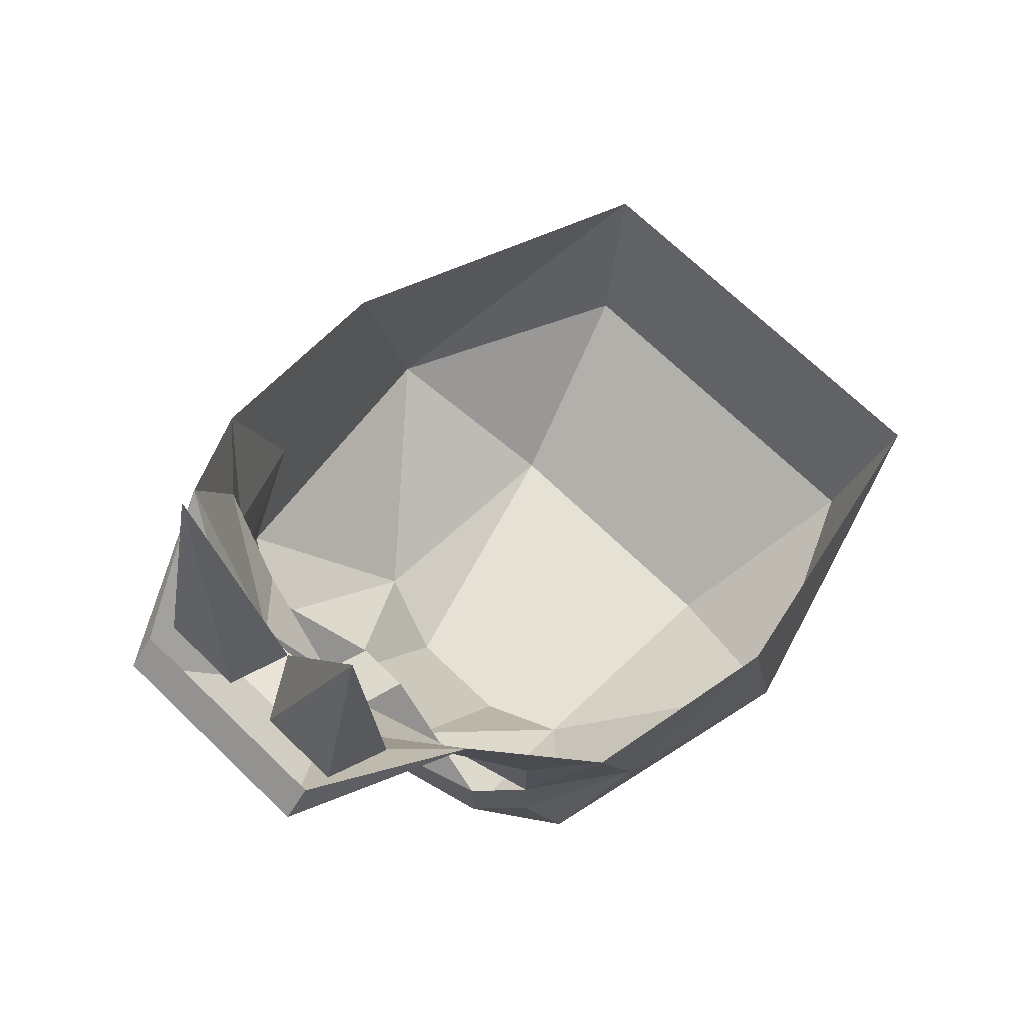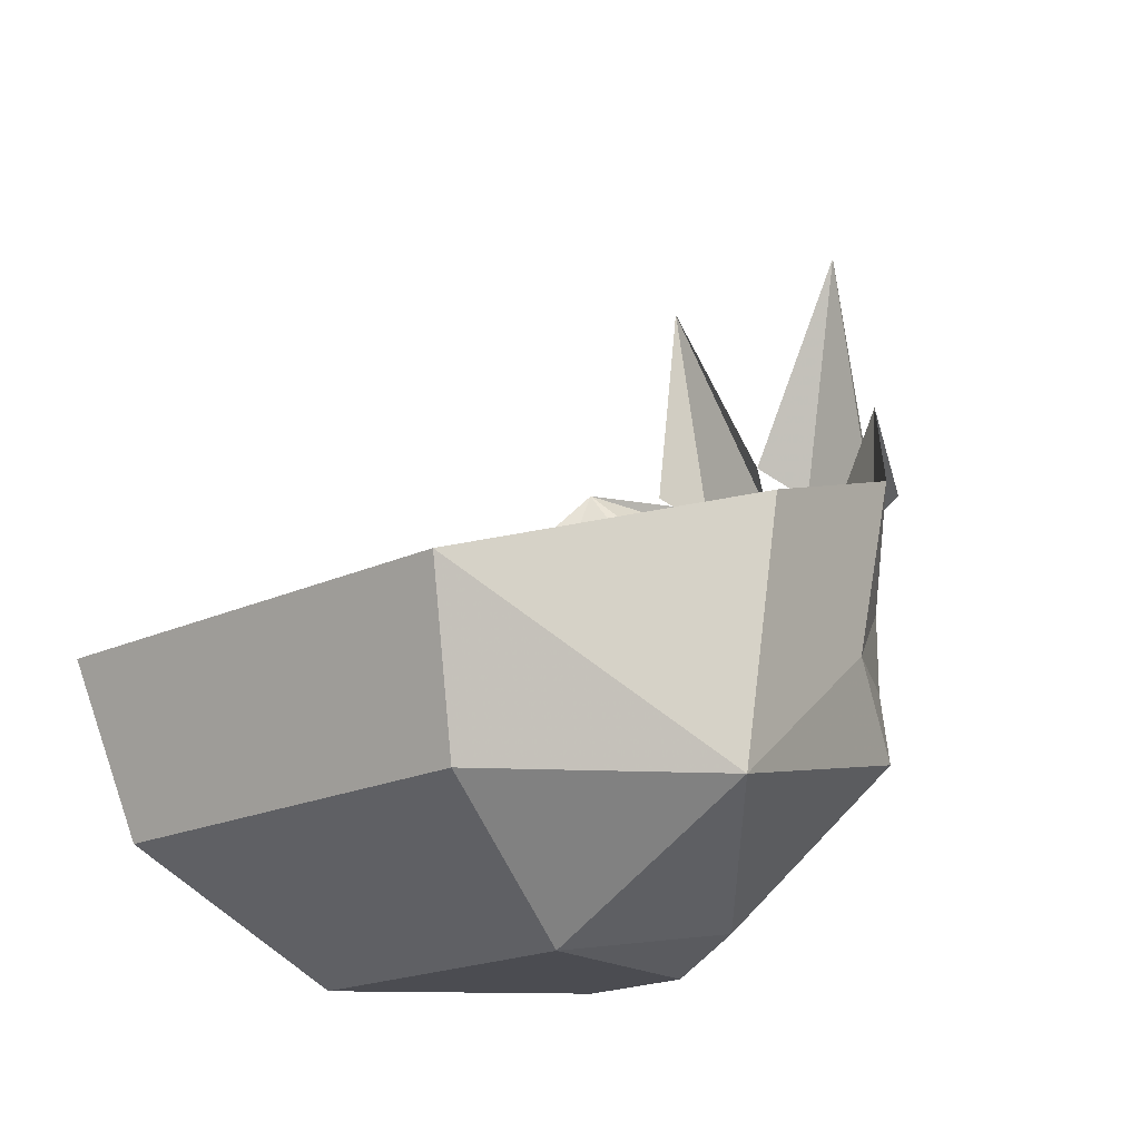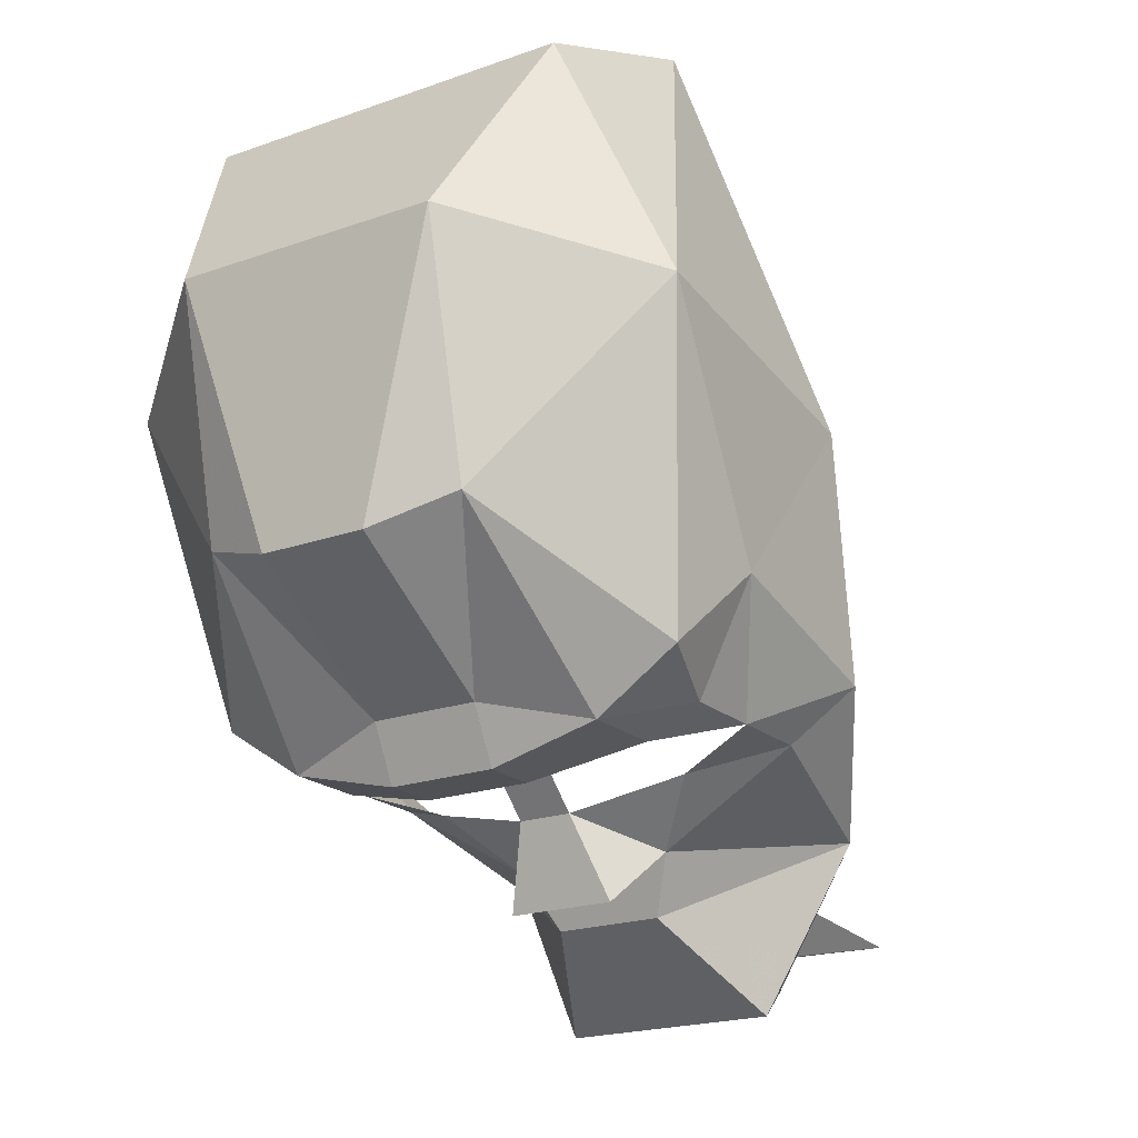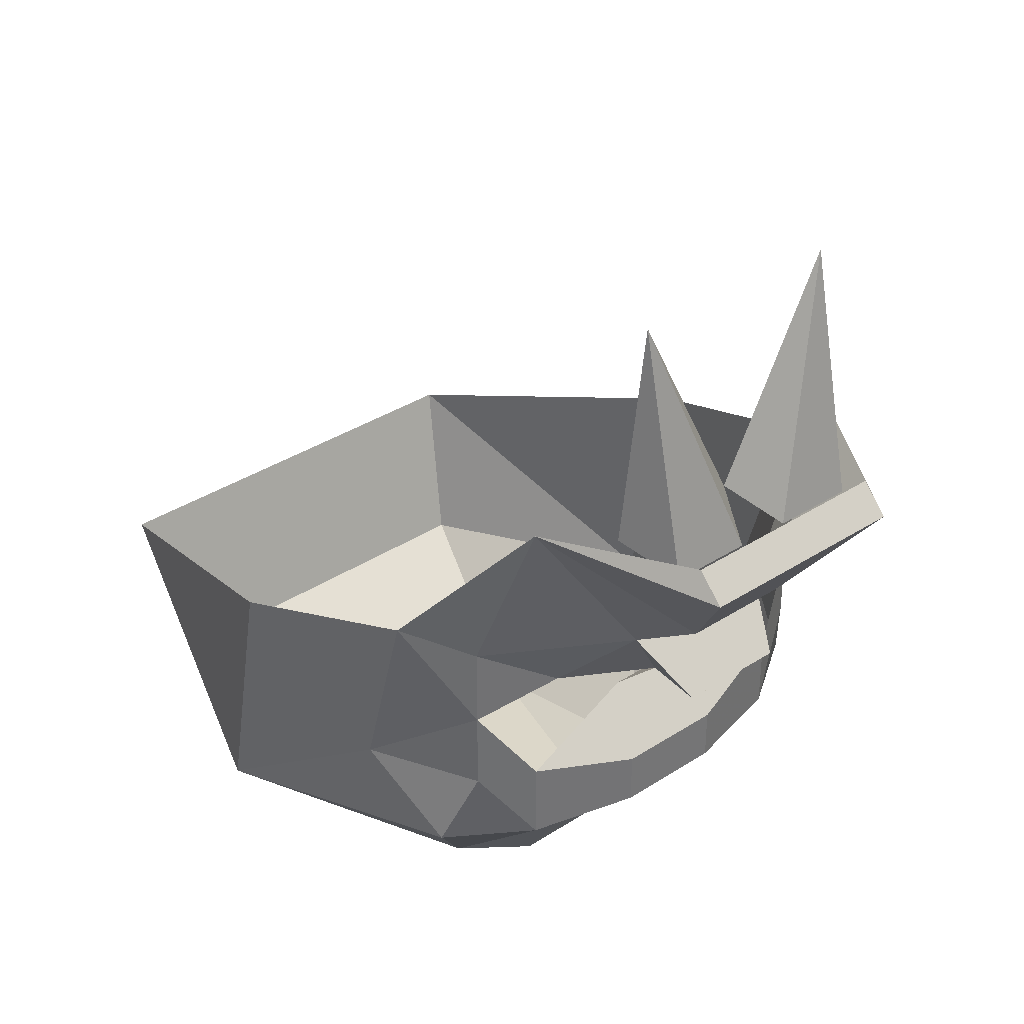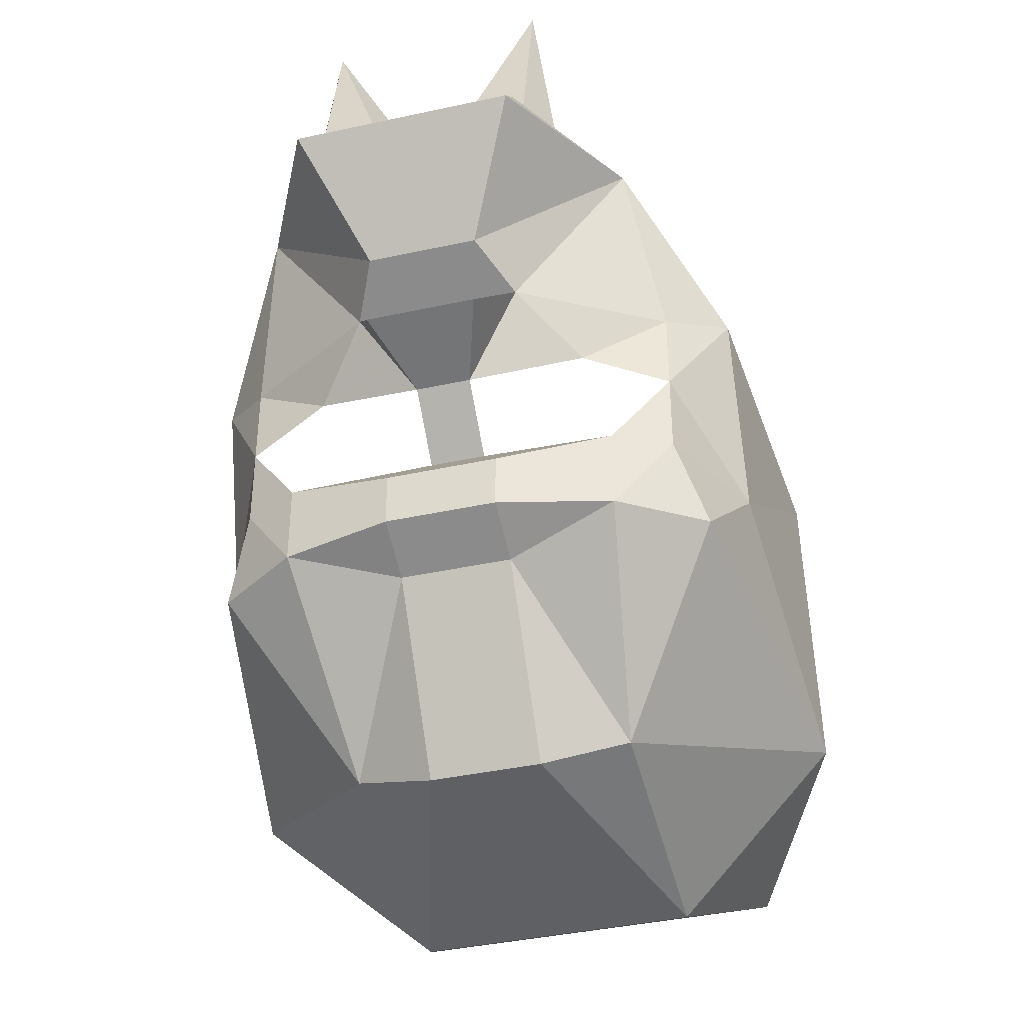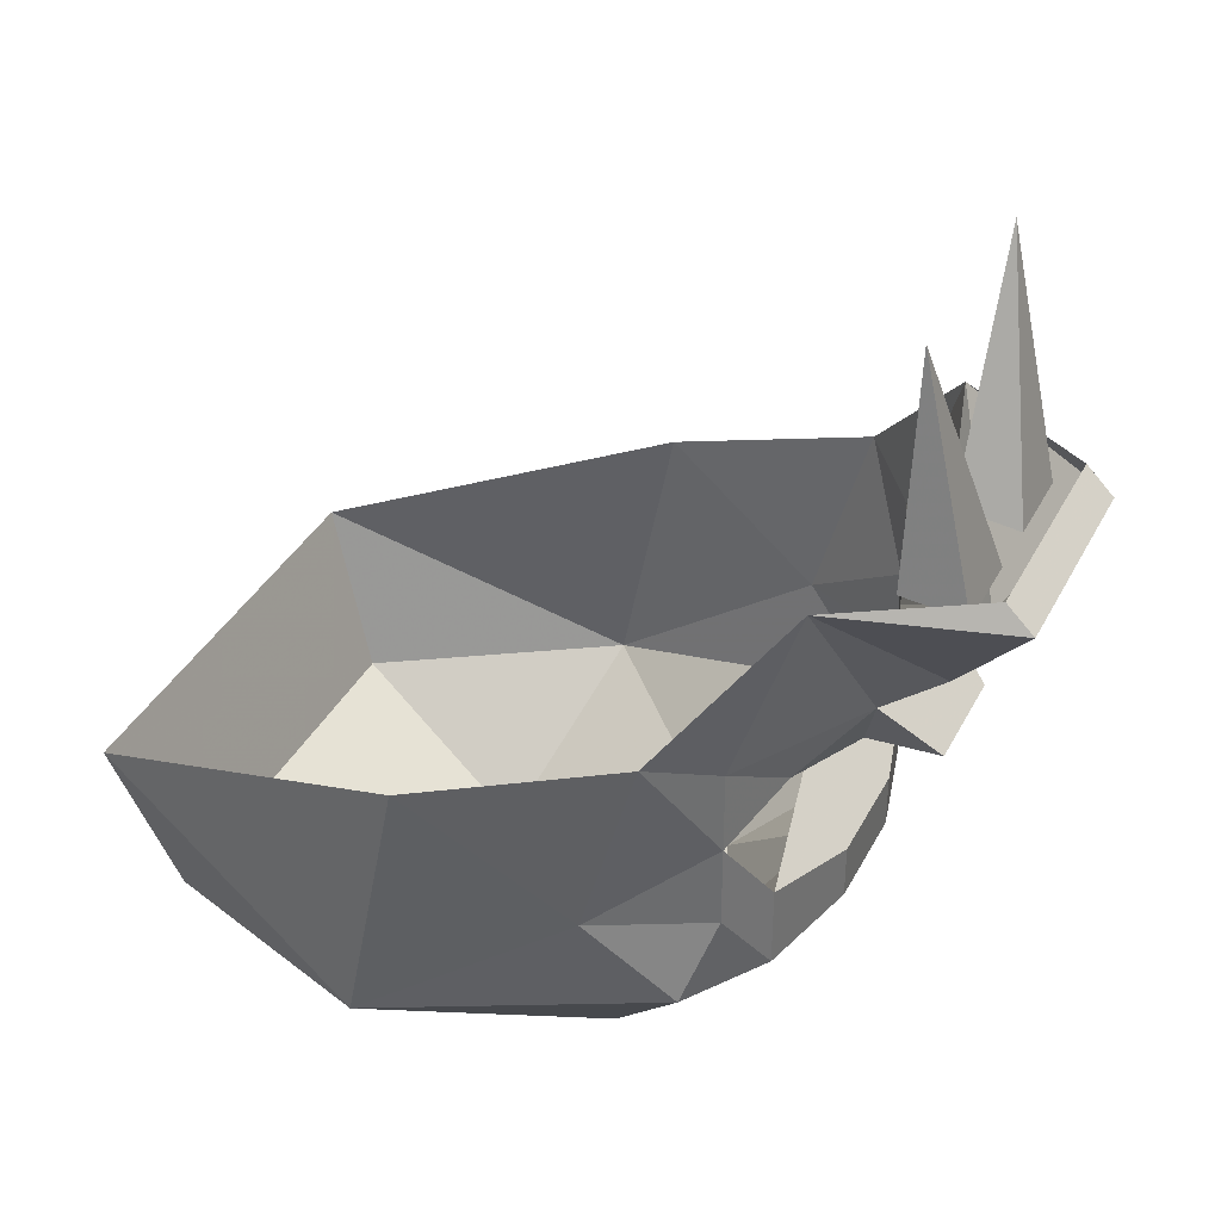
<metadata>
{"format":"obj","ext":"obj","renderer":"f3d","projection":"perspective","resolution":1024,"background":"white","views":[{"elev":69.5,"azim":-135.9,"up":"+Y"},{"elev":-20.0,"azim":40.5,"up":"+Y"},{"elev":-20.0,"azim":33.5,"up":"+Z"},{"elev":35.9,"azim":139.8,"up":"+Y"},{"elev":-39.3,"azim":-164.7,"up":"+Y"},{"elev":36.6,"azim":114.7,"up":"+Y"}]}
</metadata>
<code>
v 0.0625 -0.125 -0.5625
v 0 -0.0625 -0.5
v 0.09375 -0.0625 -0.5
v 0.03125 -0.1562 -0.4688
v -0.0625 -0.125 -0.5625
v -0.09375 -0.0625 -0.5
v -0.0625 -0.03125 -0.5625
v 0.0625 -0.03125 -0.5625
v 0.2188 0.125 -0.4688
v 0.25 -0.0625 -0.4062
v 0.1562 -0.125 -0.4375
v -0.125 0.09375 -0.5938
v -0.1562 0.125 -0.5312
v -0.125 0.375 -0.5312
v -0.03125 0.09375 -0.5938
v 0 0.125 -0.5312
v 0.03125 0.09375 -0.5938
v 0.125 0.375 -0.5312
v 0.125 0.09375 -0.5938
v 0.1562 0.125 -0.5312
v 0.3438 -0.4375 -0.03125
v 0.3438 -0.125 -0.09375
v 0.25 -0.2812 0.3125
v 0.2188 -0.4688 0.25
v 0.1562 -0.5938 0.03125
v 0.1562 -0.5312 -0.25
v 0.2812 -0.3438 -0.375
v 0.3125 -0.25 -0.2812
v 0.3125 -0.03125 -0.3438
v 0.25 -0.1562 -0.4062
v -0.25 -0.2812 0.3125
v -0.3438 -0.125 -0.09375
v -0.3438 -0.4375 -0.03125
v -0.2188 -0.4688 0.25
v -0.1562 -0.5938 0.03125
v -0.0625 -0.5625 -0.2812
v 0.0625 -0.5625 -0.2812
v 0.0625 -0.375 -0.4062
v 0.1875 -0.3438 -0.4375
v 0.25 -0.25 -0.4062
v 0.1875 -0.25 -0.4375
v 0.0625 -0.3438 -0.4688
v 0.0625 -0.2812 -0.4688
v 0.03125 -0.2188 -0.4062
v -0.03125 -0.2188 -0.4062
v -0.03125 -0.1562 -0.4688
v -0.1562 -0.125 -0.4375
v -0.25 -0.0625 -0.4062
v -0.2188 0.125 -0.4688
v -0.125 0.09375 -0.6562
v 0.125 0.09375 -0.6562
v 0.125 0.125 -0.625
v -0.125 0.125 -0.625
v -0.1562 -0.5312 -0.25
v -0.0625 -0.375 -0.4062
v -0.3125 -0.03125 -0.3438
v -0.3125 -0.25 -0.2812
v -0.2812 -0.3438 -0.375
v -0.1875 -0.3438 -0.4375
v -0.0625 -0.3438 -0.4688
v -0.0625 -0.2812 -0.4688
v -0.1875 -0.25 -0.4375
v -0.25 -0.25 -0.4062
v -0.25 -0.1562 -0.4062
f 1 2 3
f 2 5 6
f 1 3 4
f 1 4 5
f 1 5 2
f 2 6 7
f 2 7 8
f 2 8 3
f 3 8 9
f 3 9 10
f 3 10 11
f 3 11 4
f 21 22 23
f 21 23 24
f 21 24 25
f 21 25 26
f 21 26 27
f 21 27 28
f 21 28 22
f 22 28 29
f 29 28 30
f 29 30 10
f 29 10 9
f 31 32 33
f 31 33 34
f 31 34 23
f 23 34 24
f 24 34 35
f 24 35 25
f 25 35 36
f 25 36 37
f 25 37 26
f 26 37 38
f 26 38 39
f 26 39 27
f 27 39 40
f 27 40 28
f 28 40 30
f 30 40 41
f 41 40 39
f 41 39 42
f 41 42 43
f 41 43 44
f 44 43 45
f 44 45 46
f 44 46 4
f 4 46 5
f 5 46 6
f 6 46 47
f 6 47 48
f 6 48 49
f 6 49 7
f 7 49 50
f 7 50 8
f 8 50 51
f 8 51 9
f 9 51 52
f 52 51 53
f 53 51 50
f 53 50 49
f 35 34 33
f 35 33 54
f 35 54 36
f 36 54 55
f 36 55 37
f 37 55 38
f 38 55 42
f 38 42 39
f 56 57 32
f 32 57 33
f 33 57 58
f 33 58 54
f 54 58 59
f 54 59 55
f 55 59 60
f 55 60 42
f 42 60 61
f 42 61 43
f 43 61 45
f 45 61 62
f 62 61 59
f 62 59 63
f 62 63 64
f 64 63 57
f 64 57 56
f 64 56 48
f 64 48 47
f 59 61 60
f 10 30 11
f 59 58 63
f 63 58 57
f 56 49 48
f 12 13 14
f 12 14 15
f 15 14 16
f 17 16 18
f 17 18 19
f 19 18 20

</code>
